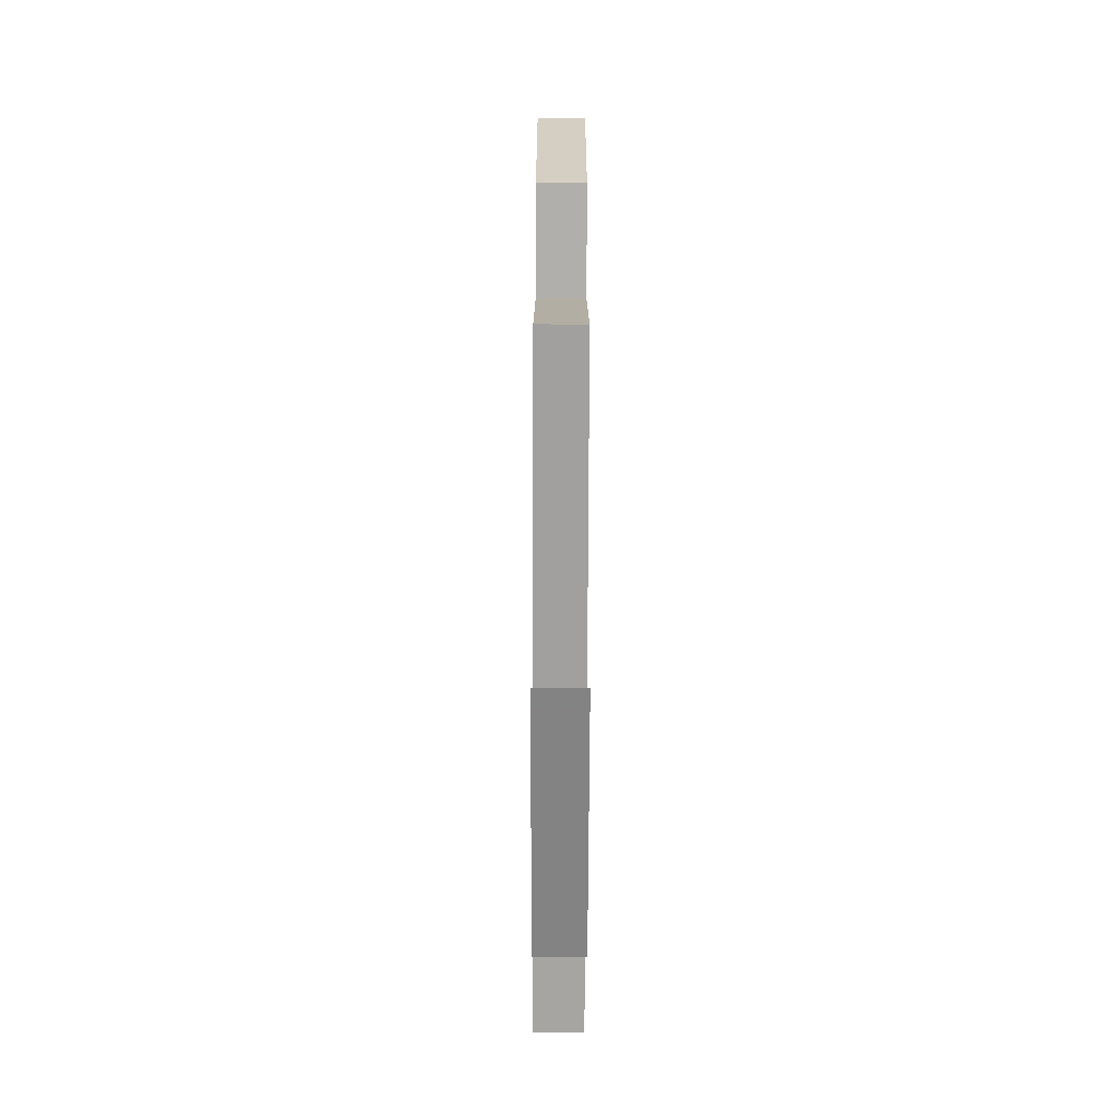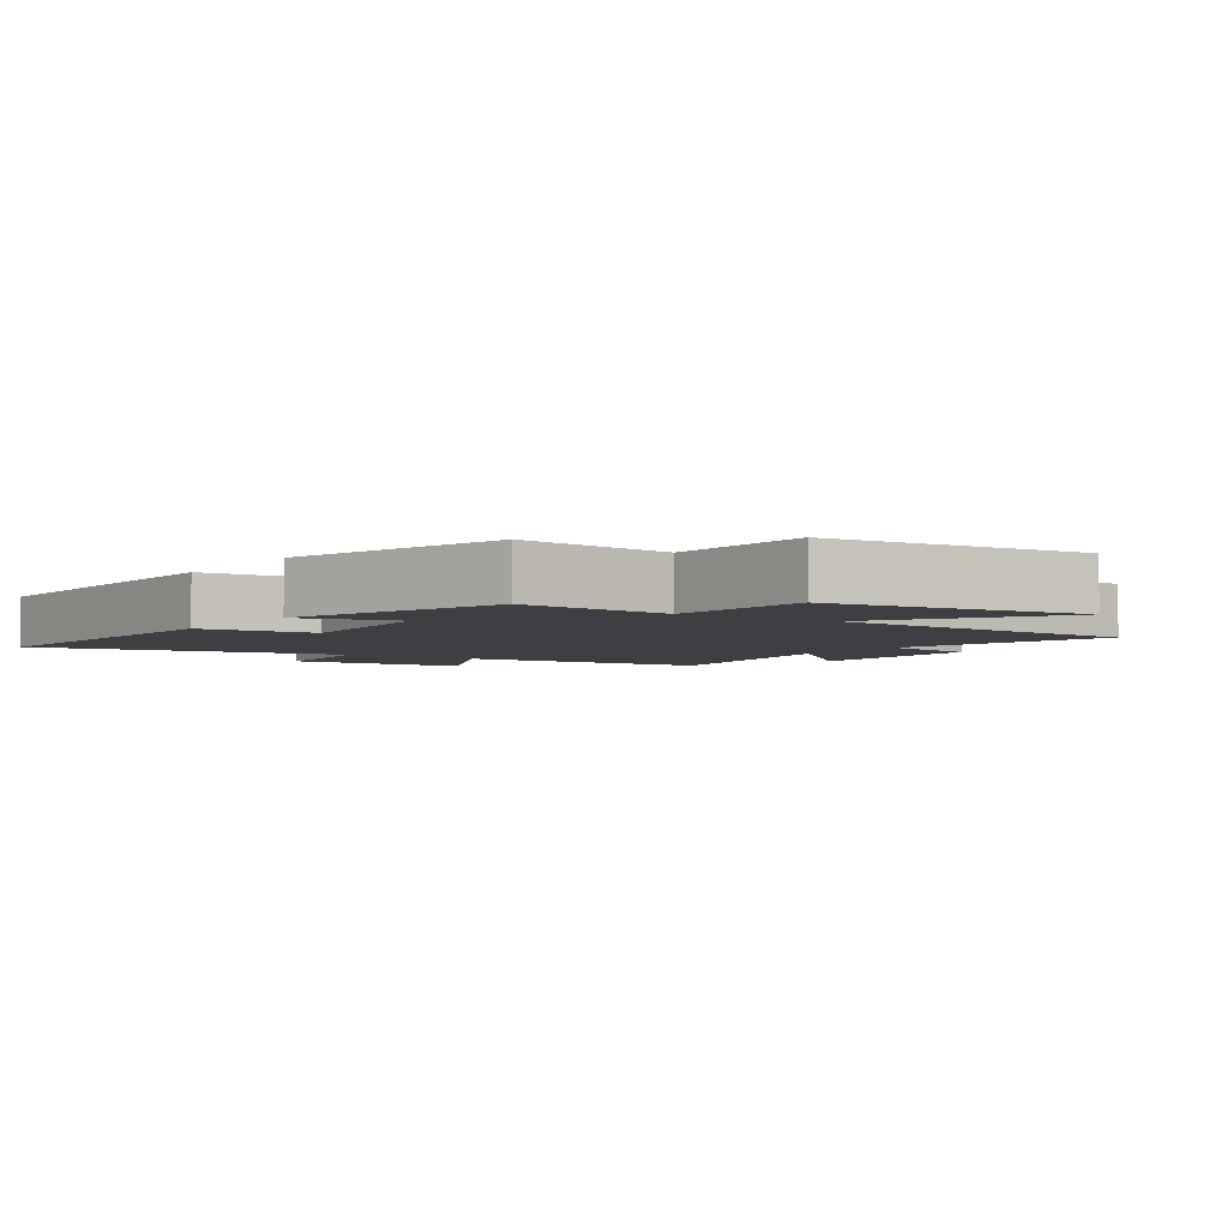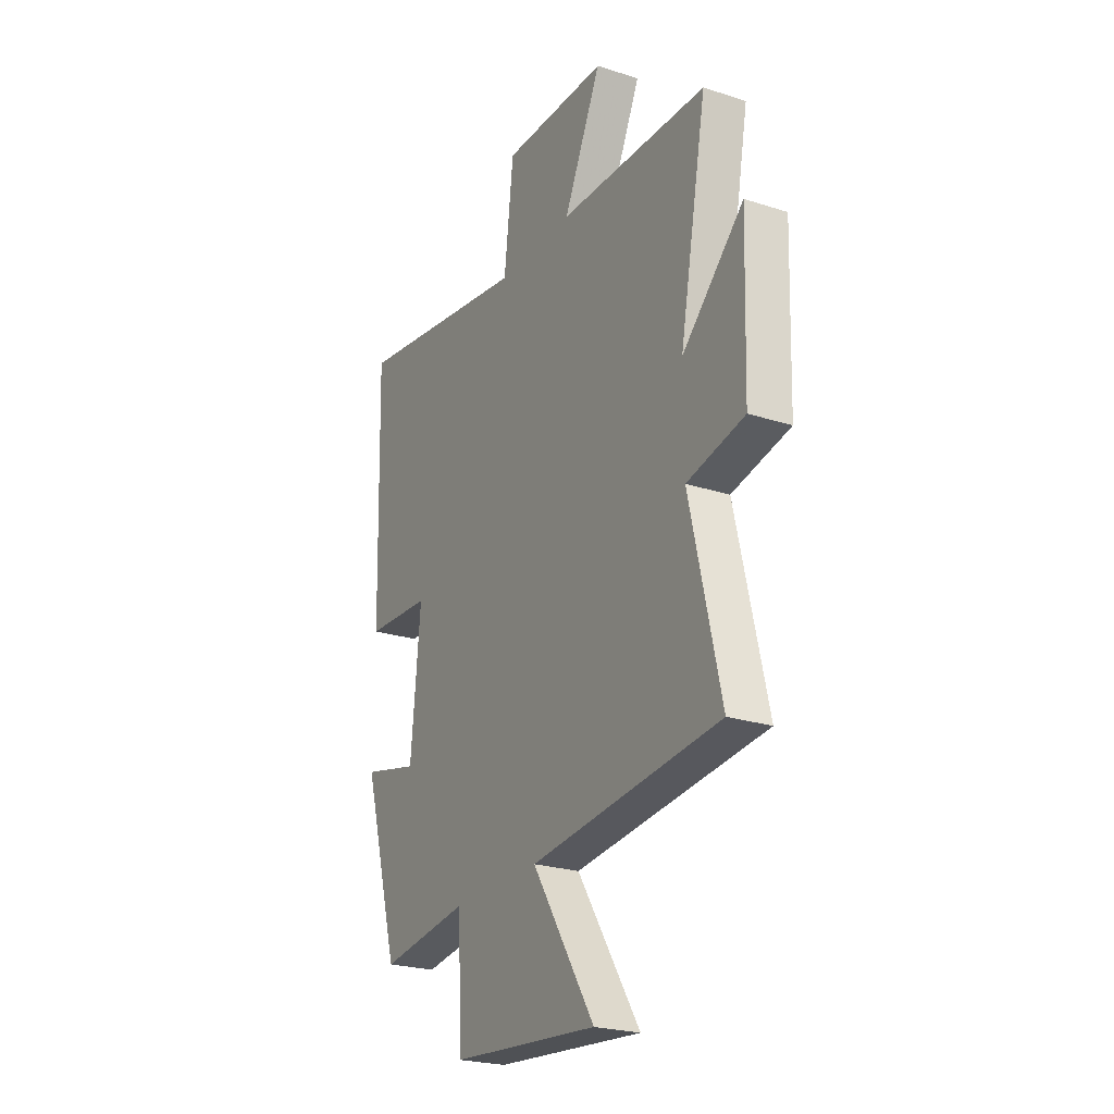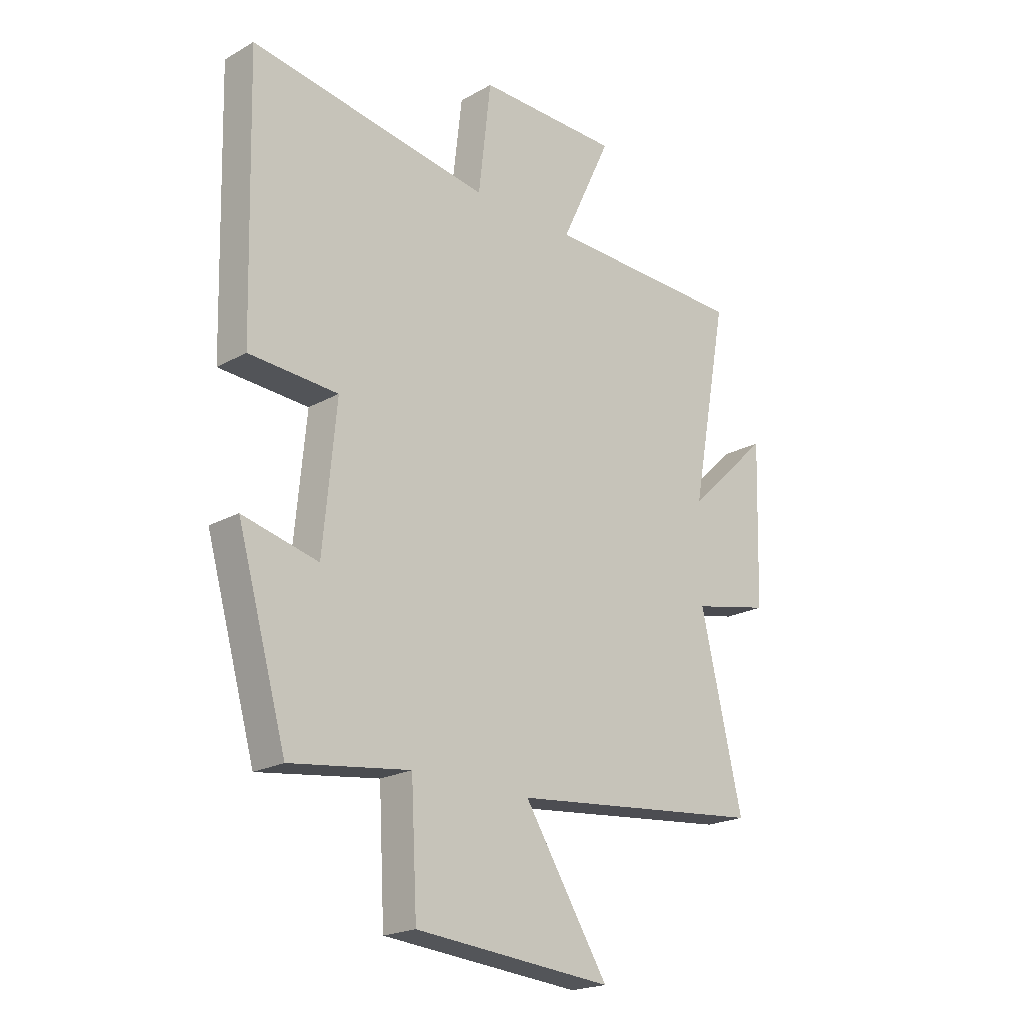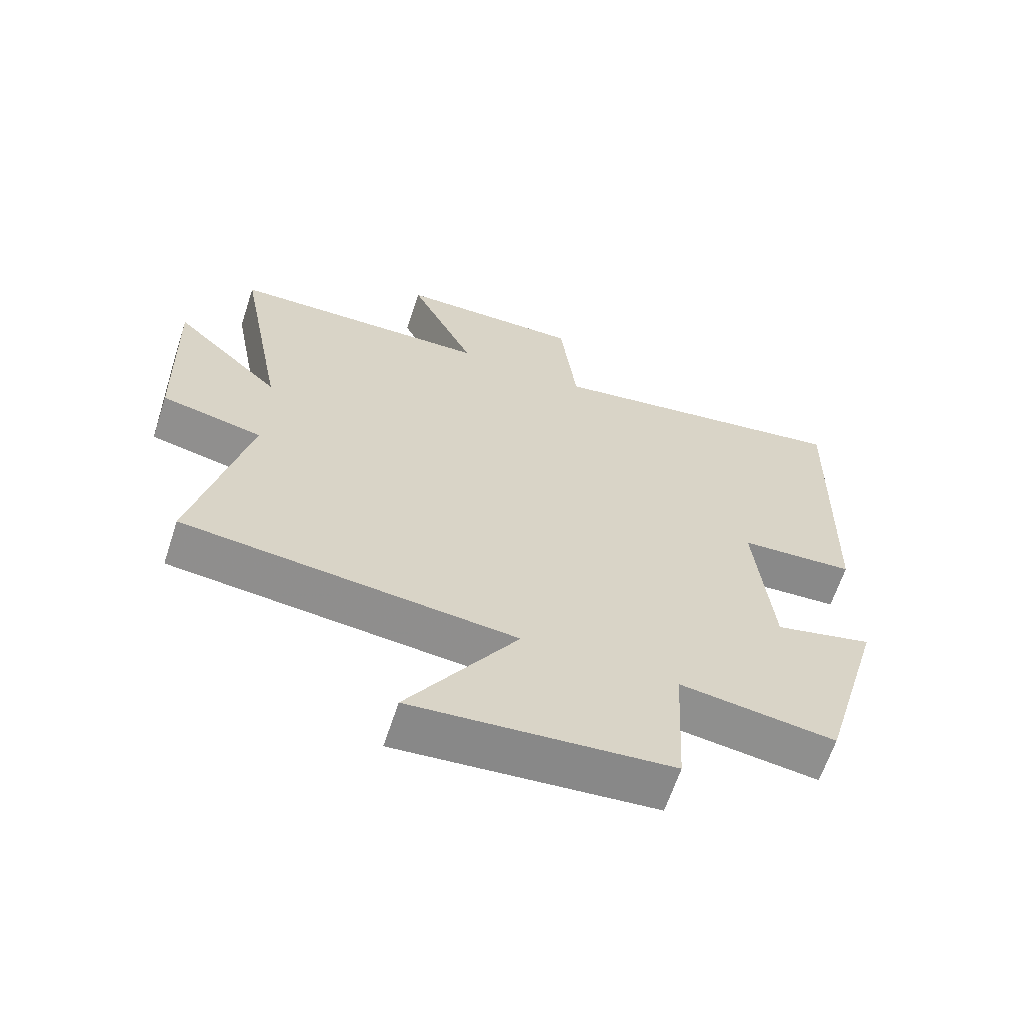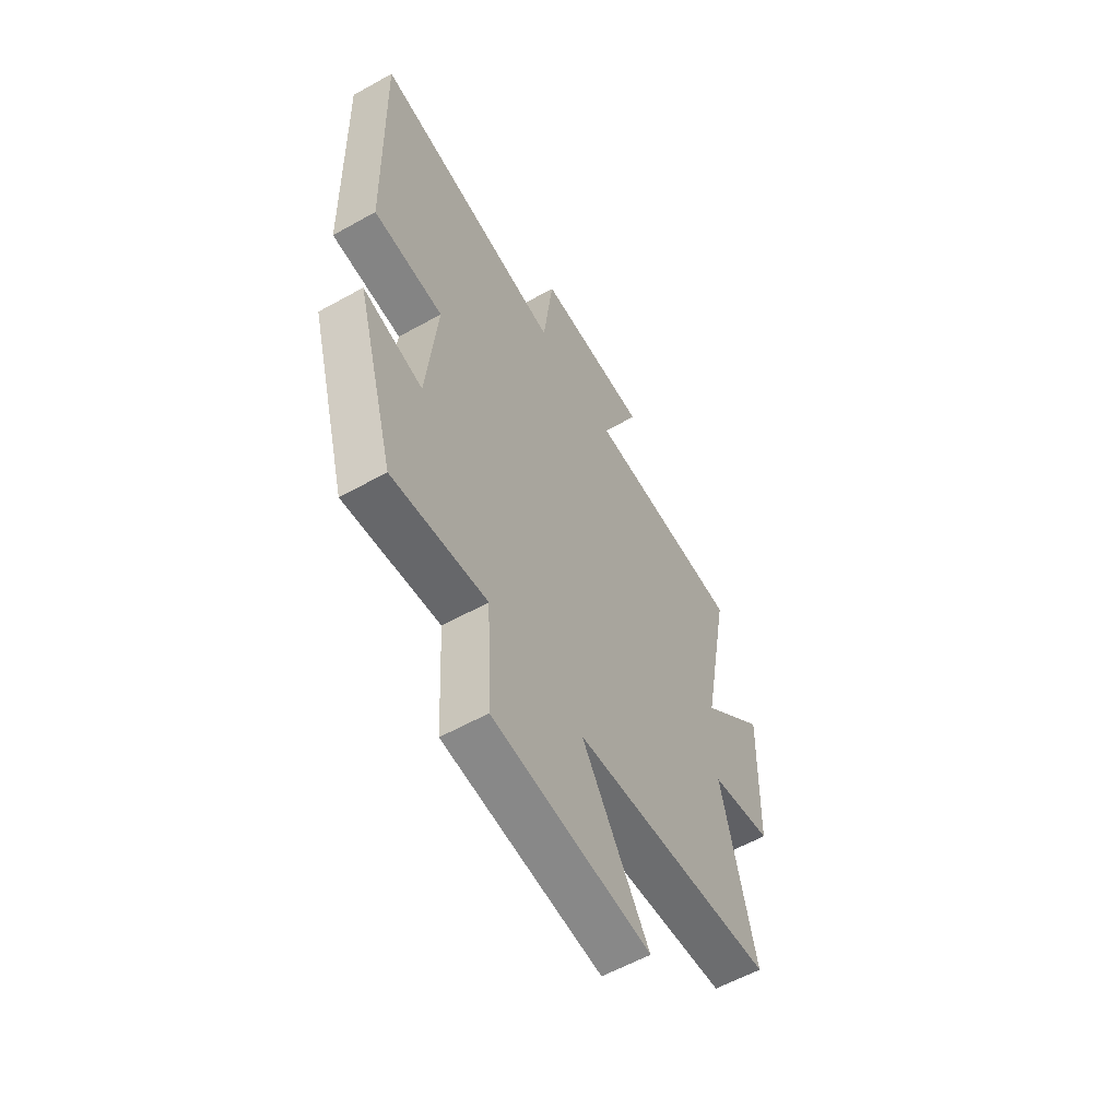
<metadata>
{"format":"obj","ext":"obj","renderer":"f3d","projection":"perspective","resolution":1024,"background":"white","views":[{"elev":-65.9,"azim":-90.2,"up":"+Z"},{"elev":-3.8,"azim":145.9,"up":"+Y"},{"elev":-24.0,"azim":-118.2,"up":"+Z"},{"elev":-20.9,"azim":135.2,"up":"+Z"},{"elev":-64.0,"azim":-18.2,"up":"+Z"},{"elev":-58.8,"azim":119.9,"up":"+Z"}]}
</metadata>
<code>
v 0.402 0.07 -0.533
v 0.164 0.07 -0.5
v 0.152 0.07 -0.73
v -0.242 0.07 -0.764
v -0.074 0.07 -0.5
v -0.583 0.07 -0.447
v -0.5 0.07 -0.092
v -0.655 0.07 -0.058
v -0.665 0.07 0.258
v -0.5 0.07 0.1
v -0.573 0.07 0.491
v -0.172 0.07 0.5
v -0.273 0.07 0.714
v 0.011 0.07 0.716
v 0.036 0.07 0.5
v 0.514 0.07 0.574
v 0.5 0.07 0.058
v 0.324 0.07 0.048
v 0.35 0.07 -0.226
v 0.5 0.07 -0.19
v 0.402 0 -0.533
v 0.164 0 -0.5
v 0.152 0 -0.73
v -0.242 0 -0.764
v -0.074 0 -0.5
v -0.583 0 -0.447
v -0.5 0 -0.092
v -0.655 0 -0.058
v -0.665 0 0.258
v -0.5 0 0.1
v -0.573 0 0.491
v -0.172 0 0.5
v -0.273 0 0.714
v 0.011 0 0.716
v 0.036 0 0.5
v 0.514 0 0.574
v 0.5 0 0.058
v 0.324 0 0.048
v 0.35 0 -0.226
v 0.5 0 -0.19
f 19 20 1 2
f 18 19 2
f 15 16 17 18
f 15 18 2
f 12 13 14 15
f 15 2 3
f 12 15 3
f 11 12 3
f 10 11 3
f 7 8 9 10
f 5 6 7
f 5 7 10
f 3 4 5
f 3 5 10
f 22 21 40 39
f 22 39 38
f 38 37 36 35
f 22 38 35
f 35 34 33 32
f 23 22 35
f 23 35 32
f 23 32 31
f 23 31 30
f 30 29 28 27
f 27 26 25
f 30 27 25
f 25 24 23
f 30 25 23
f 1 21 22 2
f 2 22 23 3
f 3 23 24 4
f 4 24 25 5
f 5 25 26 6
f 6 26 27 7
f 7 27 28 8
f 8 28 29 9
f 9 29 30 10
f 10 30 31 11
f 11 31 32 12
f 12 32 33 13
f 13 33 34 14
f 14 34 35 15
f 15 35 36 16
f 16 36 37 17
f 17 37 38 18
f 18 38 39 19
f 19 39 40 20
f 20 40 21 1

</code>
